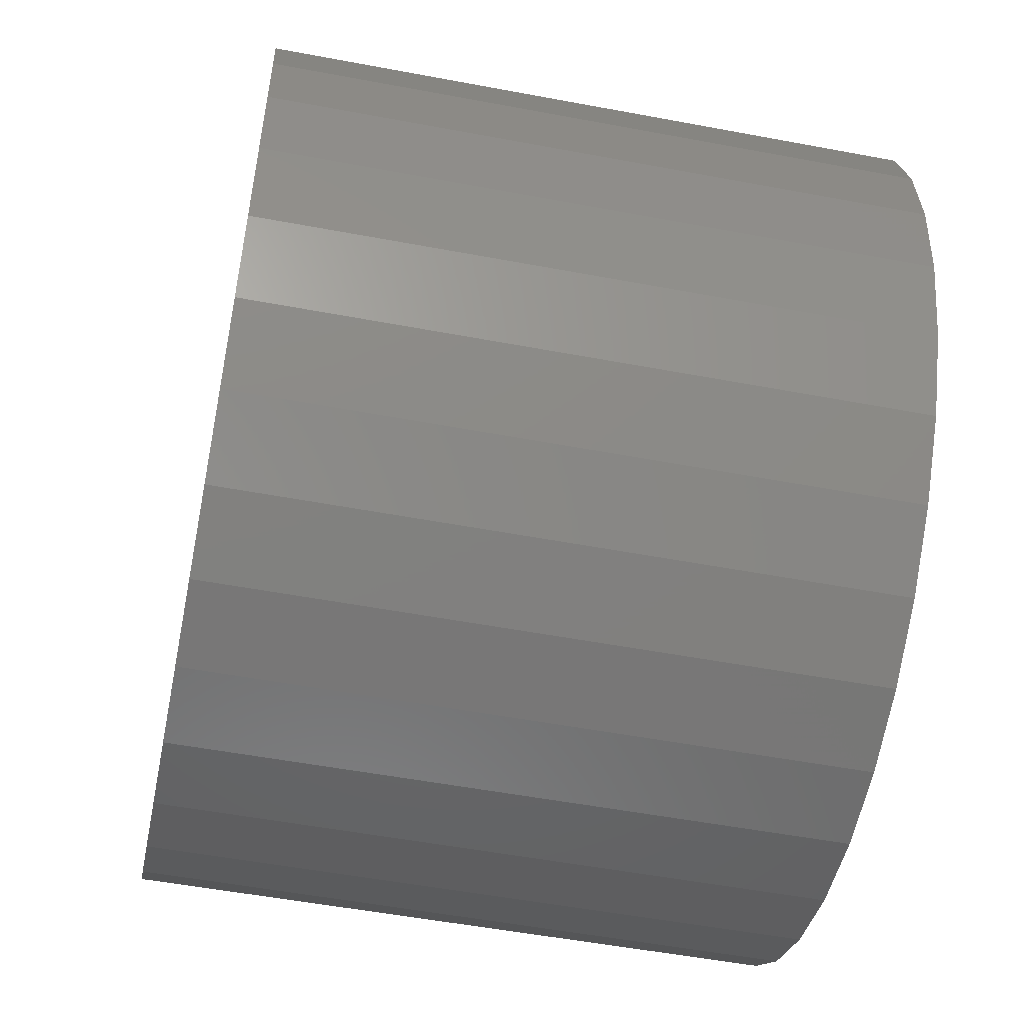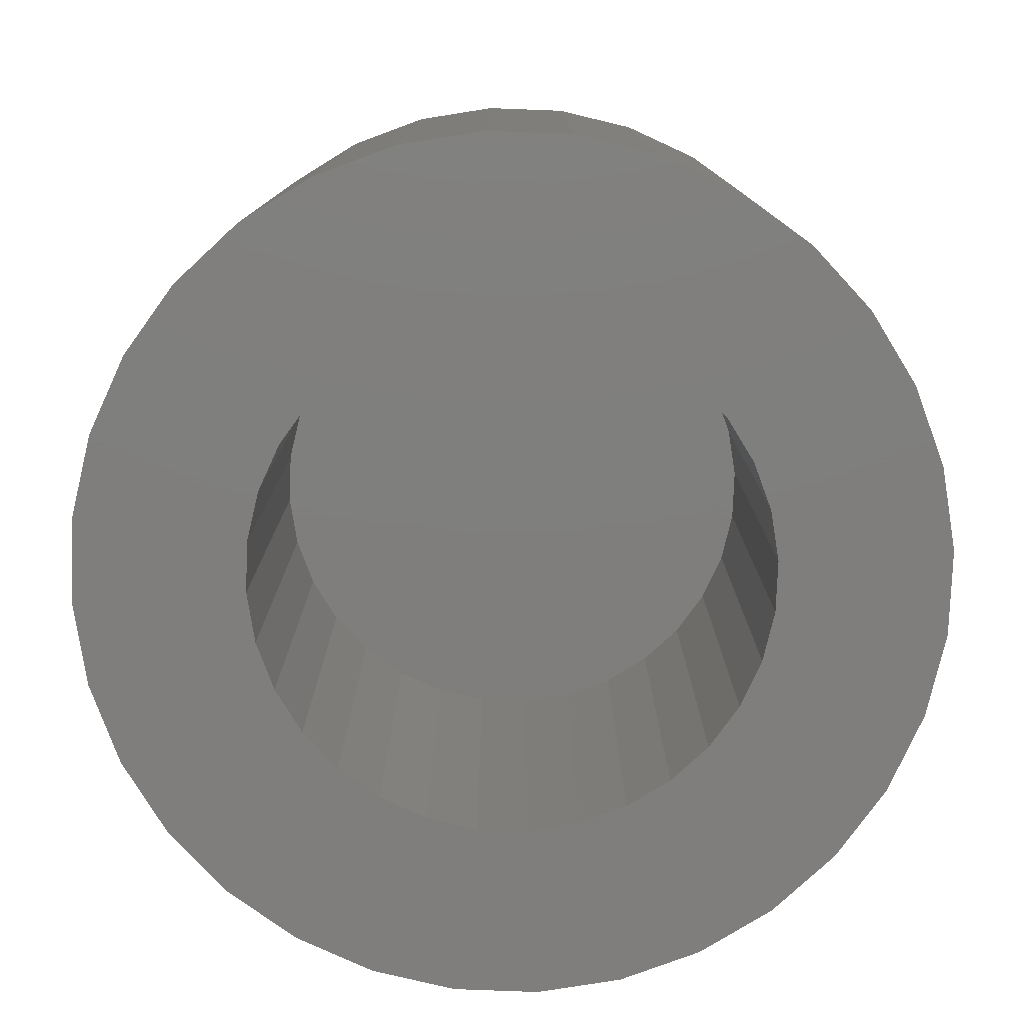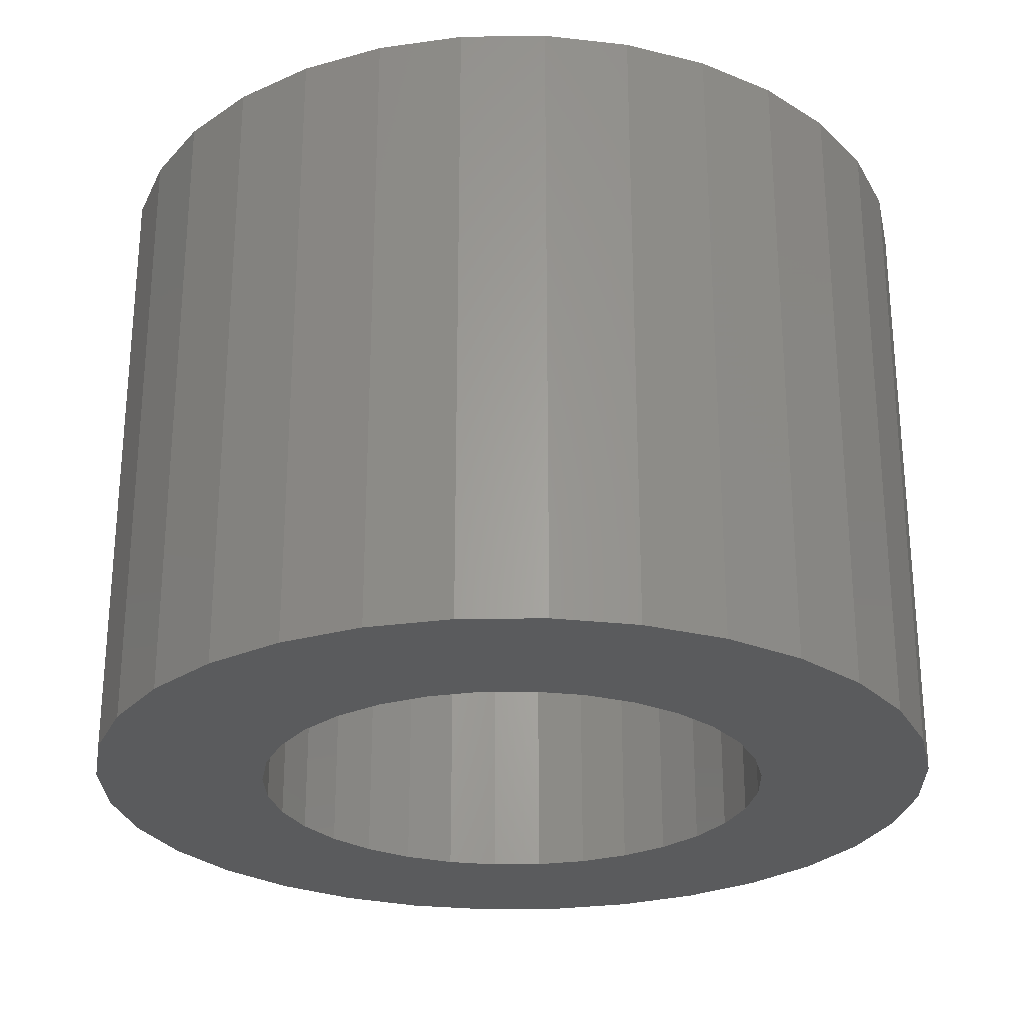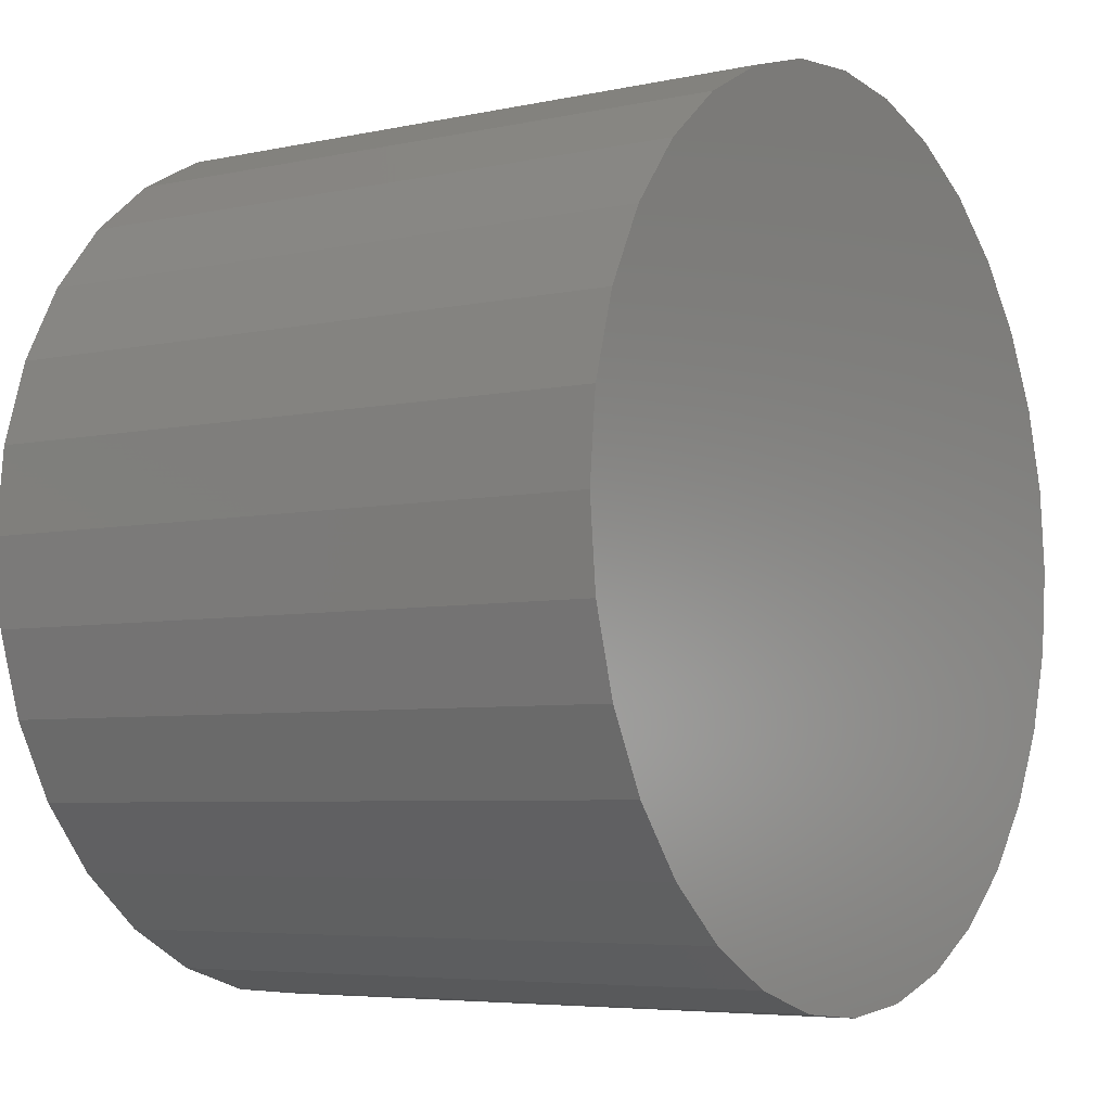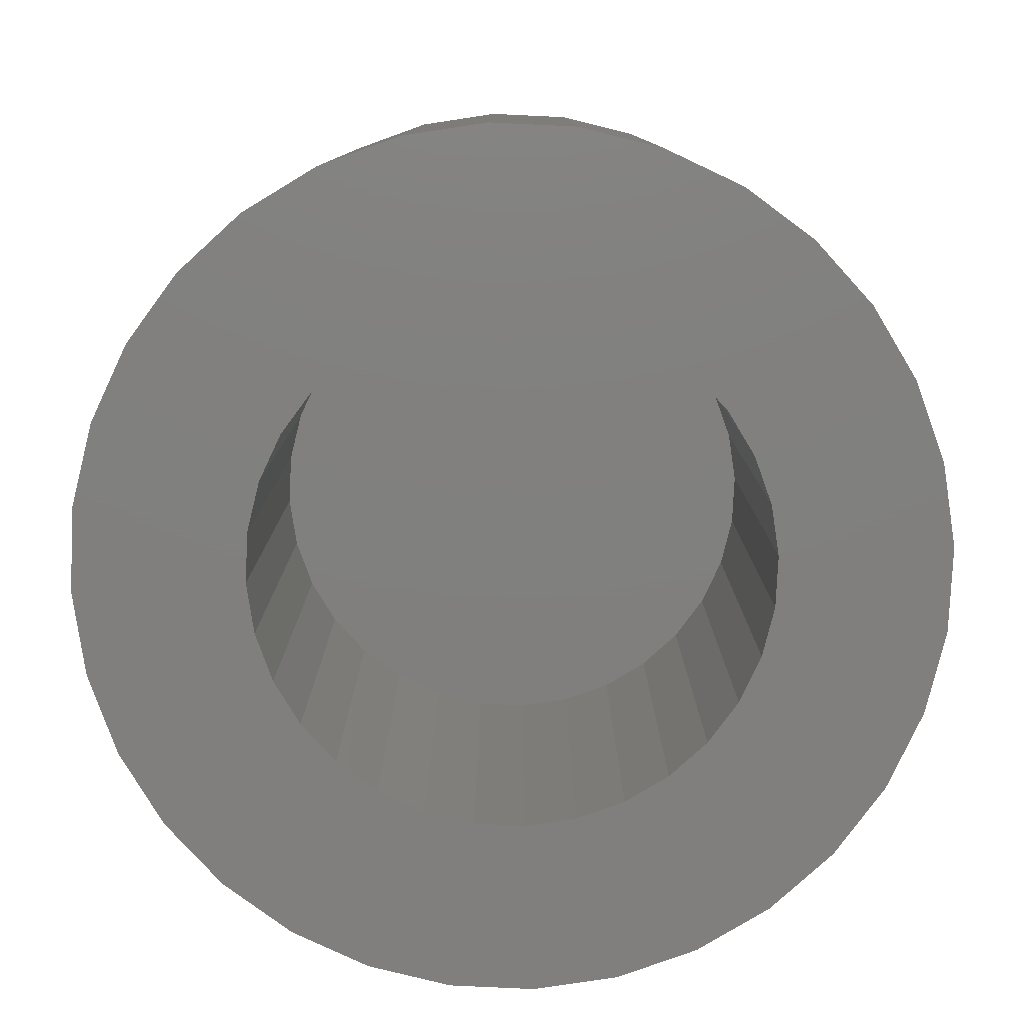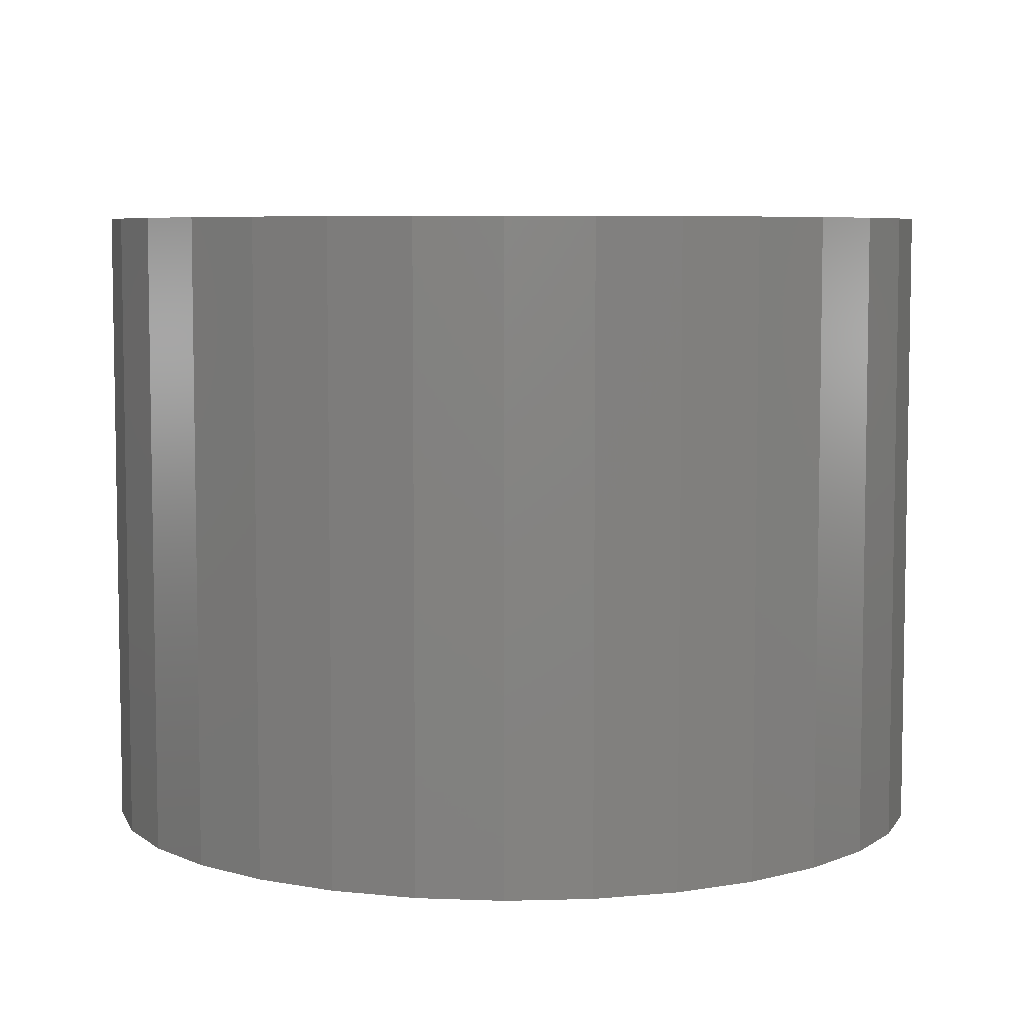
<metadata>
{"format":"stl","ext":"stl","renderer":"f3d","projection":"perspective","resolution":1024,"background":"white","views":[{"elev":-53.2,"azim":78.6,"up":"+Y"},{"elev":-78.6,"azim":-165.3,"up":"+Z"},{"elev":-26.6,"azim":153.1,"up":"+Z"},{"elev":-5.5,"azim":-56.2,"up":"+Y"},{"elev":-79.9,"azim":126.7,"up":"+Z"},{"elev":6.4,"azim":91.0,"up":"+Z"}]}
</metadata>
<code>
# stl→obj: 128 verts, 252 faces
v 0.5306 0.368 0
v 0.564 0.3708 0
v 0.5613 0.3619 0
v 0.564 0.3344 0
v 0.5306 0.3373 0
v 0.5613 0.3434 0
v 0.5351 0.3225 0
v 0.5684 0.3262 0
v 0.5743 0.319 0
v 0.5424 0.3089 0
v 0.5815 0.3131 0
v 0.5897 0.3087 0
v 0.6261 0.3965 0
v 0.6172 0.3993 0
v 0.6636 0.4083 0
v 0.6734 0.3964 0
v 0.6343 0.3922 0
v 0.6415 0.3862 0
v 0.6807 0.3828 0
v 0.6474 0.379 0
v 0.6518 0.3708 0
v 0.6852 0.368 0
v 0.6545 0.3619 0
v 0.6554 0.3526 0
v 0.6852 0.3373 0
v 0.6518 0.3344 0
v 0.6545 0.3434 0
v 0.6807 0.3225 0
v 0.6474 0.3262 0
v 0.6415 0.319 0
v 0.6734 0.3089 0
v 0.6343 0.3131 0
v 0.6261 0.3087 0
v 0.6172 0.306 0
v 0.6636 0.2969 0
v 0.5291 0.3526 0
v 0.5604 0.3526 0
v 0.6867 0.3526 0
v 0.6079 0.4002 0
v 0.5986 0.3993 0
v 0.5522 0.4083 0
v 0.5641 0.4181 0
v 0.5777 0.4254 0
v 0.5925 0.4299 0
v 0.6079 0.4314 0
v 0.6233 0.4299 0
v 0.638 0.4254 0
v 0.6517 0.4181 0
v 0.5424 0.3964 0
v 0.5897 0.3965 0
v 0.5815 0.3922 0
v 0.5743 0.3862 0
v 0.5351 0.3828 0
v 0.5684 0.379 0
v 0.6079 0.3051 0
v 0.6517 0.2871 0
v 0.638 0.2798 0
v 0.6233 0.2754 0
v 0.6079 0.2738 0
v 0.5925 0.2754 0
v 0.5777 0.2798 0
v 0.5641 0.2871 0
v 0.5522 0.2969 0
v 0.5986 0.306 0
v 0.6172 0.306 0.08594
v 0.6261 0.3087 0.08594
v 0.6343 0.3131 0.08594
v 0.6415 0.319 0.08594
v 0.6474 0.3262 0.08594
v 0.6518 0.3344 0.08594
v 0.6545 0.3434 0.08594
v 0.6554 0.3526 0.08594
v 0.6079 0.3051 0.08594
v 0.5986 0.306 0.08594
v 0.5897 0.3087 0.08594
v 0.5815 0.3131 0.08594
v 0.5743 0.319 0.08594
v 0.5684 0.3262 0.08594
v 0.564 0.3344 0.08594
v 0.5613 0.3434 0.08594
v 0.5604 0.3526 0.08594
v 0.5986 0.3993 0.08594
v 0.5897 0.3965 0.08594
v 0.5815 0.3922 0.08594
v 0.5743 0.3862 0.08594
v 0.5684 0.379 0.08594
v 0.564 0.3708 0.08594
v 0.5613 0.3619 0.08594
v 0.6079 0.4002 0.08594
v 0.6172 0.3993 0.08594
v 0.6261 0.3965 0.08594
v 0.6343 0.3922 0.08594
v 0.6415 0.3862 0.08594
v 0.6474 0.379 0.08594
v 0.6518 0.3708 0.08594
v 0.6545 0.3619 0.08594
v 0.6867 0.3526 0.1172
v 0.6852 0.3373 0.1172
v 0.6807 0.3225 0.1172
v 0.6734 0.3089 0.1172
v 0.6636 0.2969 0.1172
v 0.6517 0.2871 0.1172
v 0.638 0.2798 0.1172
v 0.6233 0.2754 0.1172
v 0.6079 0.2738 0.1172
v 0.5925 0.2754 0.1172
v 0.5777 0.2798 0.1172
v 0.5641 0.2871 0.1172
v 0.5522 0.2969 0.1172
v 0.5424 0.3089 0.1172
v 0.5351 0.3225 0.1172
v 0.5306 0.3373 0.1172
v 0.5291 0.3526 0.1172
v 0.5306 0.368 0.1172
v 0.5351 0.3828 0.1172
v 0.5424 0.3964 0.1172
v 0.5522 0.4083 0.1172
v 0.5641 0.4181 0.1172
v 0.5777 0.4254 0.1172
v 0.5925 0.4299 0.1172
v 0.6079 0.4314 0.1172
v 0.6233 0.4299 0.1172
v 0.638 0.4254 0.1172
v 0.6517 0.4181 0.1172
v 0.6636 0.4083 0.1172
v 0.6734 0.3964 0.1172
v 0.6807 0.3828 0.1172
v 0.6852 0.368 0.1172
f 1 2 3
f 4 5 6
f 7 5 4
f 7 4 8
f 9 7 8
f 10 7 9
f 10 9 11
f 12 10 11
f 13 14 15
f 16 13 15
f 17 13 16
f 18 17 16
f 19 18 16
f 20 18 19
f 21 20 19
f 22 21 19
f 23 21 22
f 23 22 24
f 25 26 27
f 26 25 28
f 29 26 28
f 28 30 29
f 30 28 31
f 32 30 31
f 33 32 31
f 34 33 31
f 35 34 31
f 36 1 3
f 36 3 37
f 36 37 6
f 36 6 5
f 38 25 27
f 38 27 24
f 38 24 22
f 39 40 41
f 39 41 42
f 39 42 43
f 39 43 44
f 39 44 45
f 39 45 46
f 39 46 47
f 39 47 48
f 39 48 15
f 39 15 14
f 49 41 40
f 49 40 50
f 49 50 51
f 49 51 52
f 49 52 53
f 53 52 54
f 53 54 2
f 53 2 1
f 55 34 35
f 55 35 56
f 55 56 57
f 55 57 58
f 55 58 59
f 55 59 60
f 55 60 61
f 55 61 62
f 55 62 63
f 63 10 12
f 63 12 64
f 63 64 55
f 55 65 34
f 34 65 66
f 34 66 33
f 33 66 67
f 33 67 32
f 32 67 68
f 32 68 30
f 30 68 69
f 30 69 29
f 29 69 70
f 29 70 26
f 26 70 71
f 26 71 27
f 27 71 72
f 27 72 24
f 65 55 73
f 73 55 64
f 73 64 74
f 74 64 12
f 74 12 75
f 75 12 11
f 75 11 76
f 76 11 9
f 76 9 77
f 77 9 8
f 77 8 78
f 78 8 4
f 78 4 79
f 79 4 6
f 79 6 80
f 80 6 37
f 80 37 81
f 39 82 40
f 40 82 83
f 40 83 50
f 50 83 84
f 50 84 51
f 51 84 85
f 51 85 52
f 52 85 86
f 52 86 54
f 54 86 87
f 54 87 2
f 2 87 88
f 2 88 3
f 3 88 81
f 3 81 37
f 82 39 89
f 89 39 14
f 89 14 90
f 90 14 13
f 90 13 91
f 91 13 17
f 91 17 92
f 92 17 18
f 92 18 93
f 93 18 20
f 93 20 94
f 94 20 21
f 94 21 95
f 95 21 23
f 95 23 96
f 96 23 24
f 96 24 72
f 38 97 25
f 25 97 98
f 25 98 28
f 28 98 99
f 28 99 31
f 31 99 100
f 31 100 35
f 35 100 101
f 35 101 56
f 56 101 102
f 56 102 57
f 57 102 103
f 57 103 58
f 58 103 104
f 58 104 59
f 59 104 105
f 59 105 60
f 60 105 106
f 60 106 61
f 61 106 107
f 61 107 62
f 62 107 108
f 62 108 63
f 63 108 109
f 63 109 10
f 10 109 110
f 10 110 7
f 7 110 111
f 7 111 5
f 5 111 112
f 5 112 36
f 36 112 113
f 36 113 1
f 1 113 114
f 1 114 53
f 53 114 115
f 53 115 49
f 49 115 116
f 49 116 41
f 41 116 117
f 41 117 42
f 42 117 118
f 42 118 43
f 43 118 119
f 43 119 44
f 44 119 120
f 44 120 45
f 45 120 121
f 45 121 46
f 46 121 122
f 46 122 47
f 47 122 123
f 47 123 48
f 48 123 124
f 48 124 15
f 15 124 125
f 15 125 16
f 16 125 126
f 16 126 19
f 19 126 127
f 19 127 22
f 22 127 128
f 22 128 38
f 38 128 97
f 120 122 121
f 122 120 119
f 122 119 123
f 123 119 118
f 123 118 124
f 124 118 117
f 124 117 125
f 101 108 102
f 102 108 107
f 102 107 103
f 103 107 106
f 103 106 104
f 104 106 105
f 125 117 126
f 126 117 116
f 126 116 127
f 127 116 115
f 127 115 128
f 128 115 114
f 128 114 97
f 97 114 113
f 97 113 98
f 98 113 112
f 98 112 99
f 99 112 111
f 99 111 100
f 100 111 110
f 100 110 101
f 101 110 109
f 101 109 108
f 83 82 89
f 83 89 90
f 91 83 90
f 84 83 91
f 92 84 91
f 85 84 92
f 93 85 92
f 86 85 93
f 94 86 93
f 87 86 94
f 95 87 94
f 88 87 95
f 96 88 95
f 70 79 71
f 78 79 70
f 69 78 70
f 77 78 69
f 68 77 69
f 76 77 68
f 67 76 68
f 75 76 67
f 66 75 67
f 74 75 66
f 73 74 66
f 65 73 66
f 79 80 71
f 71 80 81
f 71 81 72
f 72 81 88
f 72 88 96

</code>
